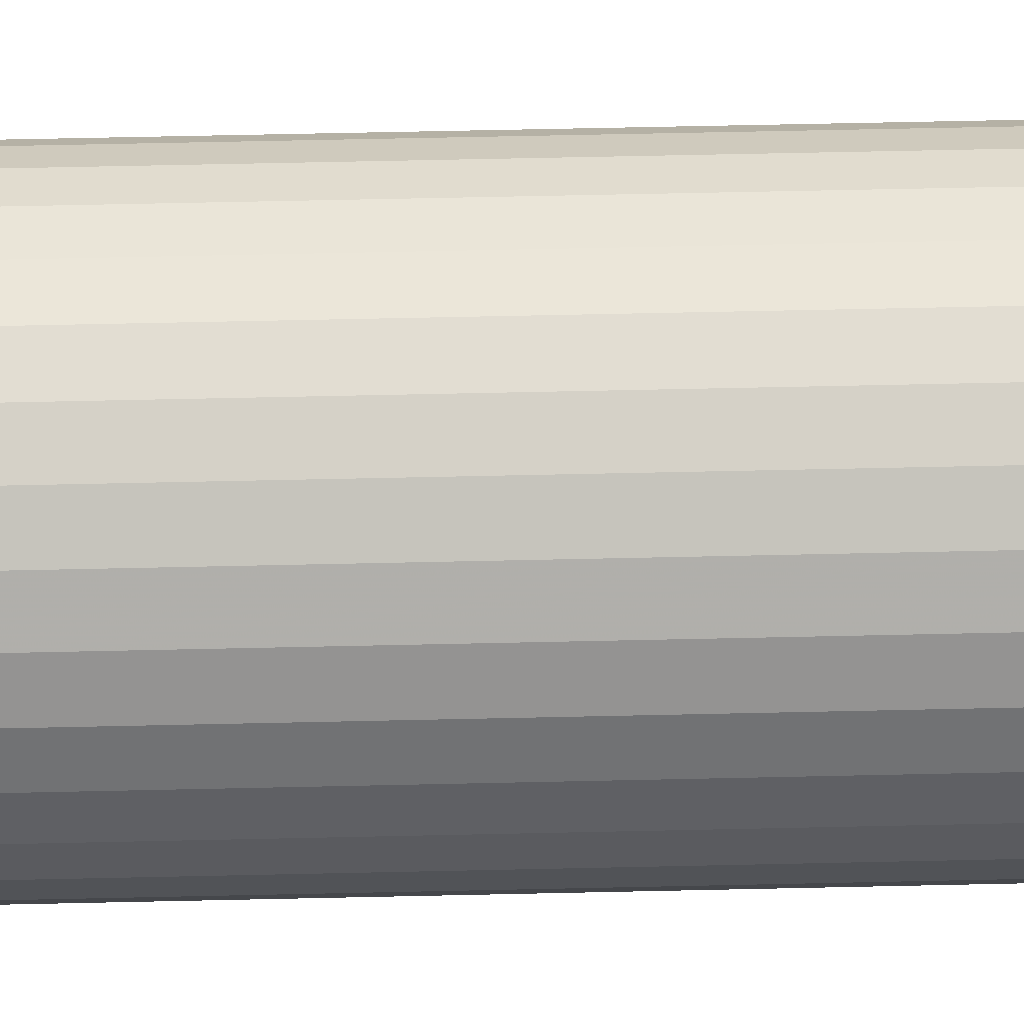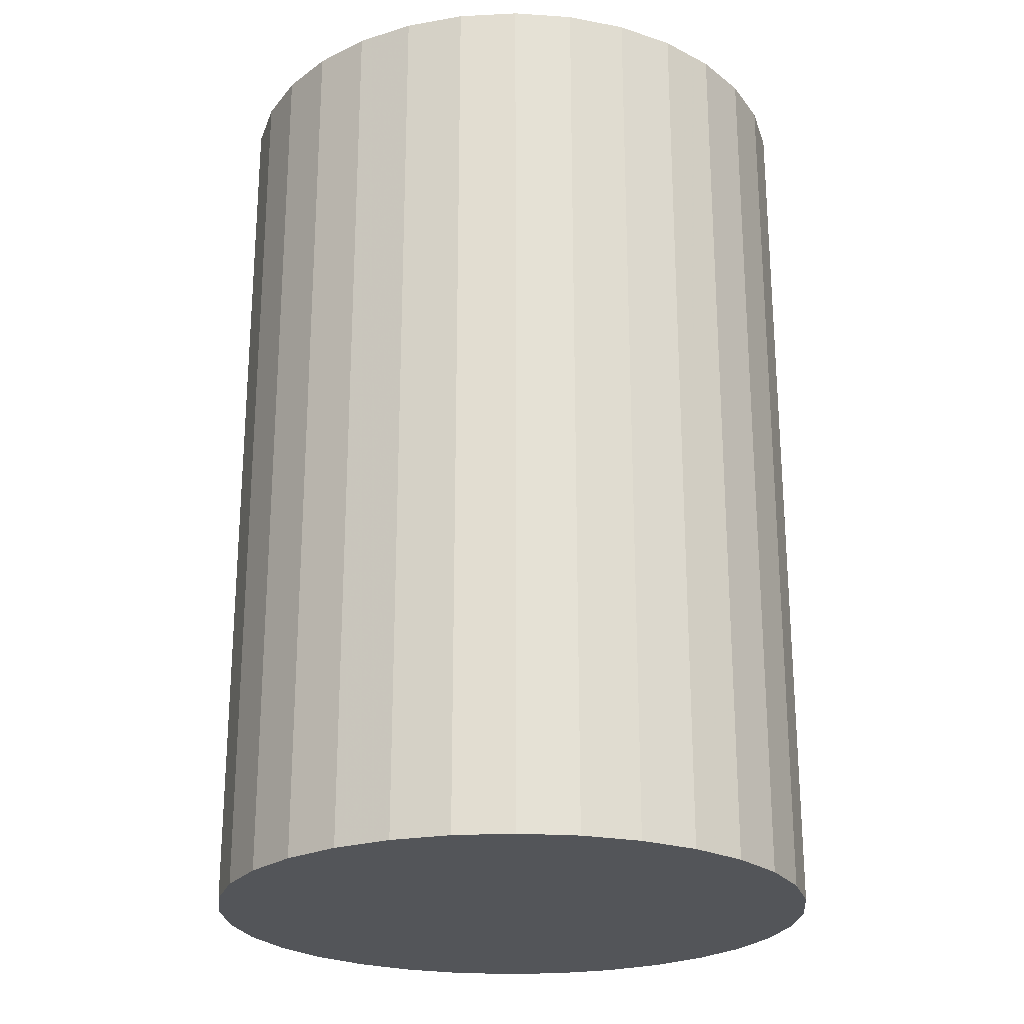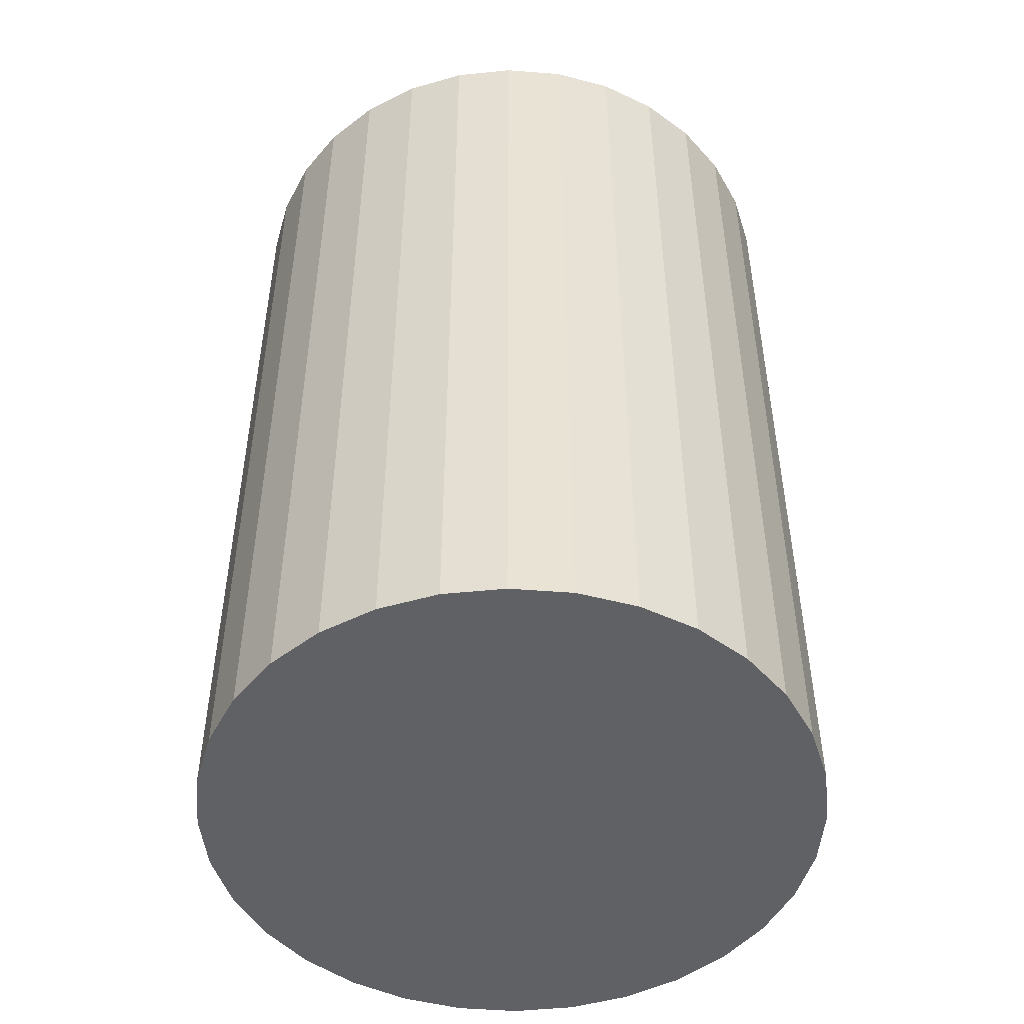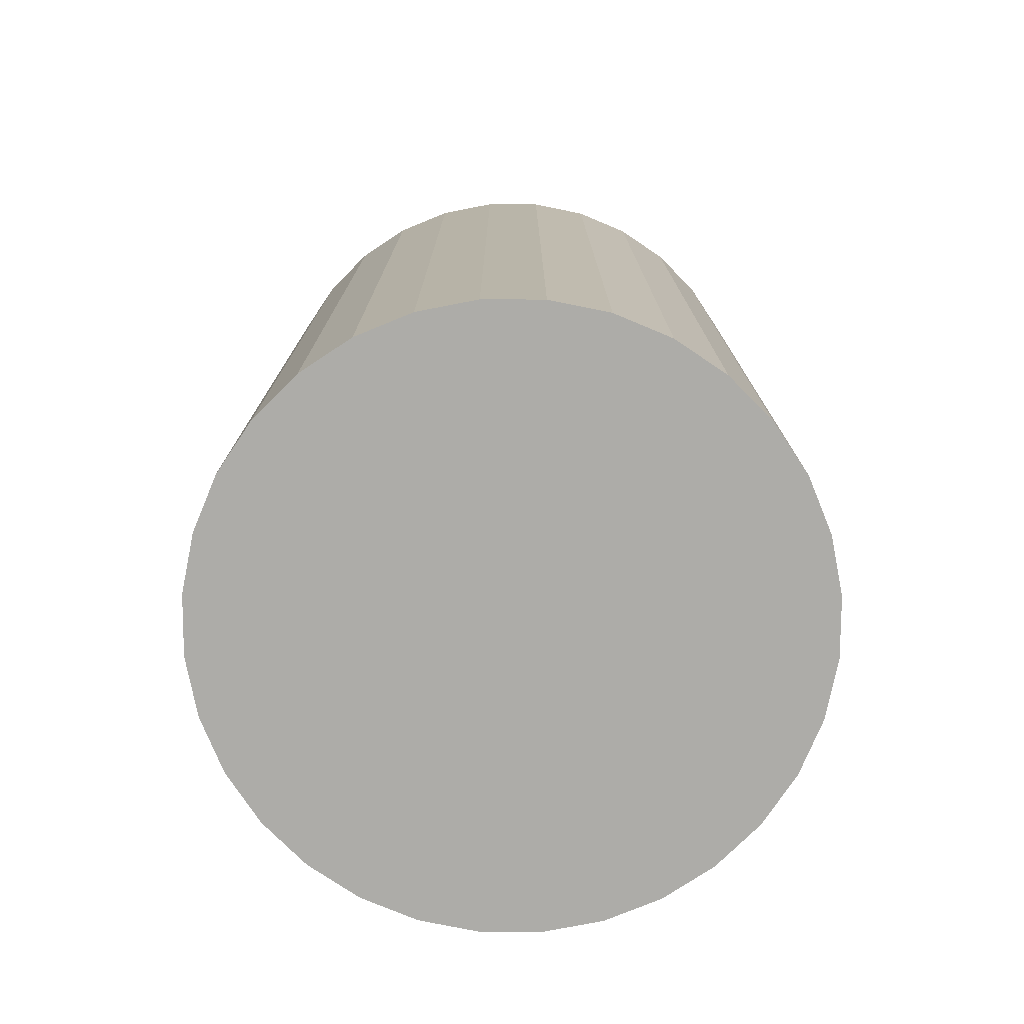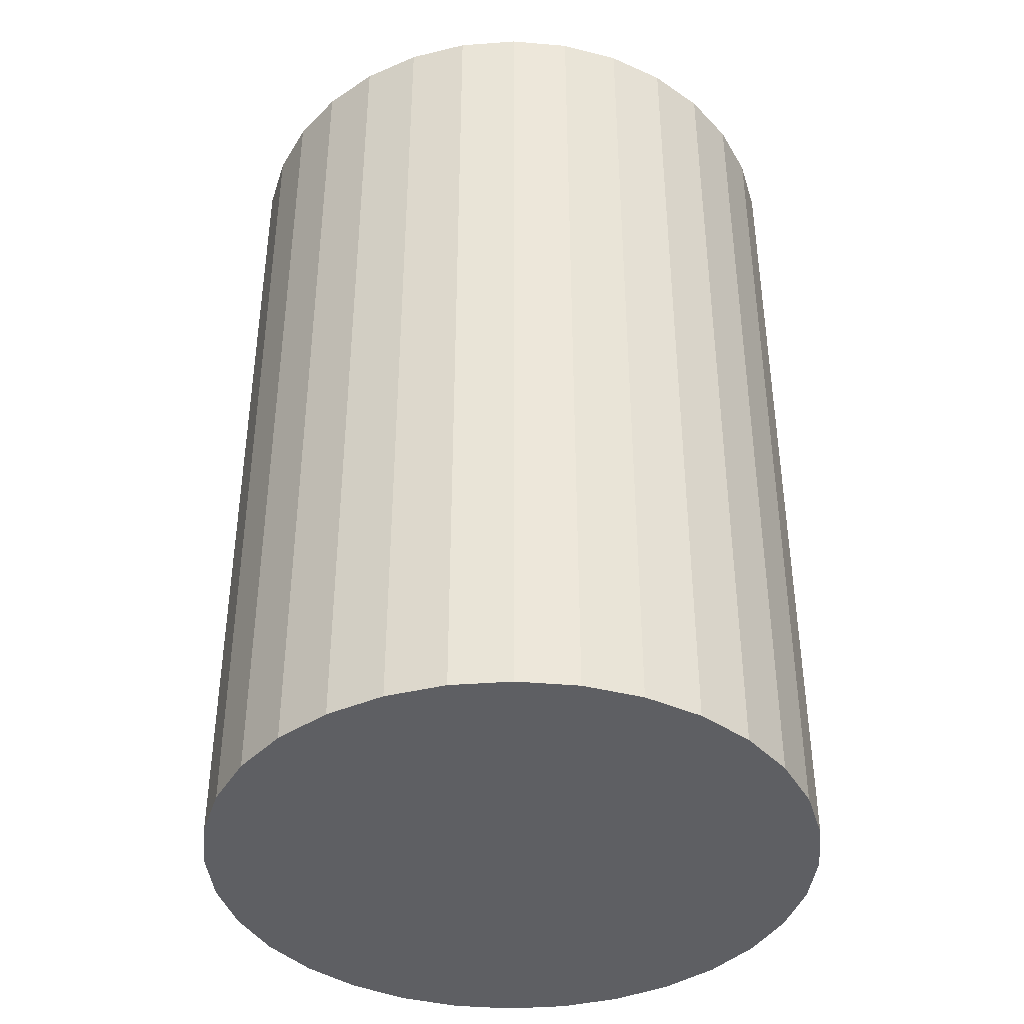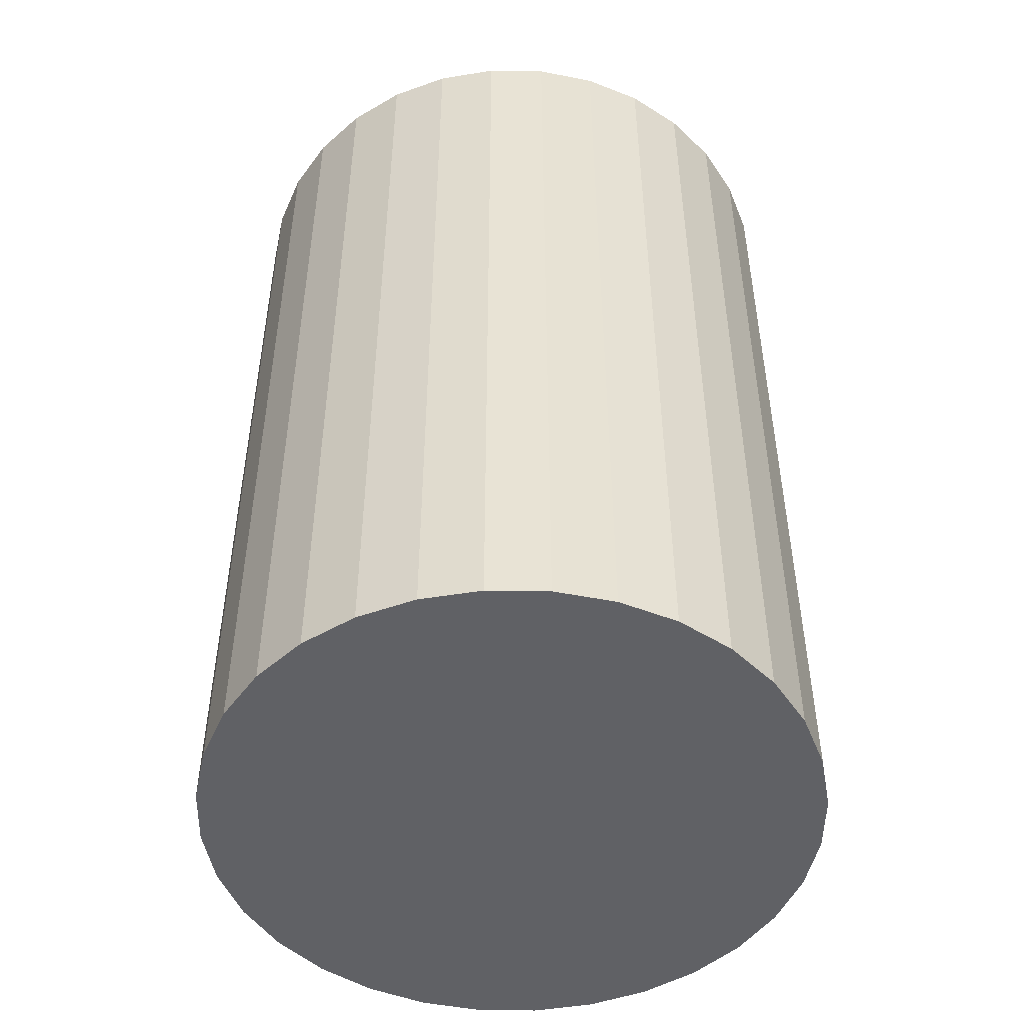
<metadata>
{"format":"obj","ext":"obj","renderer":"f3d","projection":"perspective","resolution":1024,"background":"white","views":[{"elev":73.9,"azim":88.8,"up":"+Y"},{"elev":-24.0,"azim":89.3,"up":"+Z"},{"elev":-49.3,"azim":102.0,"up":"+Z"},{"elev":-76.6,"azim":5.4,"up":"+Z"},{"elev":-40.5,"azim":44.6,"up":"+Z"},{"elev":-49.2,"azim":-6.6,"up":"+Z"}]}
</metadata>
<code>
v 0 0 -0.03678
v 0.02452 0 -0.03678
v 0.02452 0 0.03678
v 0 0 0.03678
v 0.02405 0.004783 -0.03678
v 0.02405 0.004783 0.03678
v 0.02265 0.009382 -0.03678
v 0.02265 0.009382 0.03678
v 0.02038 0.01362 -0.03678
v 0.02038 0.01362 0.03678
v 0.01734 0.01734 -0.03678
v 0.01734 0.01734 0.03678
v 0.01362 0.02038 -0.03678
v 0.01362 0.02038 0.03678
v 0.009382 0.02265 -0.03678
v 0.009382 0.02265 0.03678
v 0.004783 0.02405 -0.03678
v 0.004783 0.02405 0.03678
v 0 0.02452 -0.03678
v 0 0.02452 0.03678
v -0.004783 0.02405 -0.03678
v -0.004783 0.02405 0.03678
v -0.009382 0.02265 -0.03678
v -0.009382 0.02265 0.03678
v -0.01362 0.02038 -0.03678
v -0.01362 0.02038 0.03678
v -0.01734 0.01734 -0.03678
v -0.01734 0.01734 0.03678
v -0.02038 0.01362 -0.03678
v -0.02038 0.01362 0.03678
v -0.02265 0.009382 -0.03678
v -0.02265 0.009382 0.03678
v -0.02405 0.004783 -0.03678
v -0.02405 0.004783 0.03678
v -0.02452 0 -0.03678
v -0.02452 0 0.03678
v -0.02405 -0.004783 -0.03678
v -0.02405 -0.004783 0.03678
v -0.02265 -0.009382 -0.03678
v -0.02265 -0.009382 0.03678
v -0.02038 -0.01362 -0.03678
v -0.02038 -0.01362 0.03678
v -0.01734 -0.01734 -0.03678
v -0.01734 -0.01734 0.03678
v -0.01362 -0.02038 -0.03678
v -0.01362 -0.02038 0.03678
v -0.009382 -0.02265 -0.03678
v -0.009382 -0.02265 0.03678
v -0.004783 -0.02405 -0.03678
v -0.004783 -0.02405 0.03678
v -0 -0.02452 -0.03678
v -0 -0.02452 0.03678
v 0.004783 -0.02405 -0.03678
v 0.004783 -0.02405 0.03678
v 0.009382 -0.02265 -0.03678
v 0.009382 -0.02265 0.03678
v 0.01362 -0.02038 -0.03678
v 0.01362 -0.02038 0.03678
v 0.01734 -0.01734 -0.03678
v 0.01734 -0.01734 0.03678
v 0.02038 -0.01362 -0.03678
v 0.02038 -0.01362 0.03678
v 0.02265 -0.009382 -0.03678
v 0.02265 -0.009382 0.03678
v 0.02405 -0.004783 -0.03678
v 0.02405 -0.004783 0.03678
f 2 1 5
f 2 5 3
f 3 5 6
f 3 6 4
f 5 1 7
f 5 7 6
f 6 7 8
f 6 8 4
f 7 1 9
f 7 9 8
f 8 9 10
f 8 10 4
f 9 1 11
f 9 11 10
f 10 11 12
f 10 12 4
f 11 1 13
f 11 13 12
f 12 13 14
f 12 14 4
f 13 1 15
f 13 15 14
f 14 15 16
f 14 16 4
f 15 1 17
f 15 17 16
f 16 17 18
f 16 18 4
f 17 1 19
f 17 19 18
f 18 19 20
f 18 20 4
f 19 1 21
f 19 21 20
f 20 21 22
f 20 22 4
f 21 1 23
f 21 23 22
f 22 23 24
f 22 24 4
f 23 1 25
f 23 25 24
f 24 25 26
f 24 26 4
f 25 1 27
f 25 27 26
f 26 27 28
f 26 28 4
f 27 1 29
f 27 29 28
f 28 29 30
f 28 30 4
f 29 1 31
f 29 31 30
f 30 31 32
f 30 32 4
f 31 1 33
f 31 33 32
f 32 33 34
f 32 34 4
f 33 1 35
f 33 35 34
f 34 35 36
f 34 36 4
f 35 1 37
f 35 37 36
f 36 37 38
f 36 38 4
f 37 1 39
f 37 39 38
f 38 39 40
f 38 40 4
f 39 1 41
f 39 41 40
f 40 41 42
f 40 42 4
f 41 1 43
f 41 43 42
f 42 43 44
f 42 44 4
f 43 1 45
f 43 45 44
f 44 45 46
f 44 46 4
f 45 1 47
f 45 47 46
f 46 47 48
f 46 48 4
f 47 1 49
f 47 49 48
f 48 49 50
f 48 50 4
f 49 1 51
f 49 51 50
f 50 51 52
f 50 52 4
f 51 1 53
f 51 53 52
f 52 53 54
f 52 54 4
f 53 1 55
f 53 55 54
f 54 55 56
f 54 56 4
f 55 1 57
f 55 57 56
f 56 57 58
f 56 58 4
f 57 1 59
f 57 59 58
f 58 59 60
f 58 60 4
f 59 1 61
f 59 61 60
f 60 61 62
f 60 62 4
f 61 1 63
f 61 63 62
f 62 63 64
f 62 64 4
f 63 1 65
f 63 65 64
f 64 65 66
f 64 66 4
f 65 1 2
f 65 2 66
f 66 2 3
f 66 3 4

</code>
